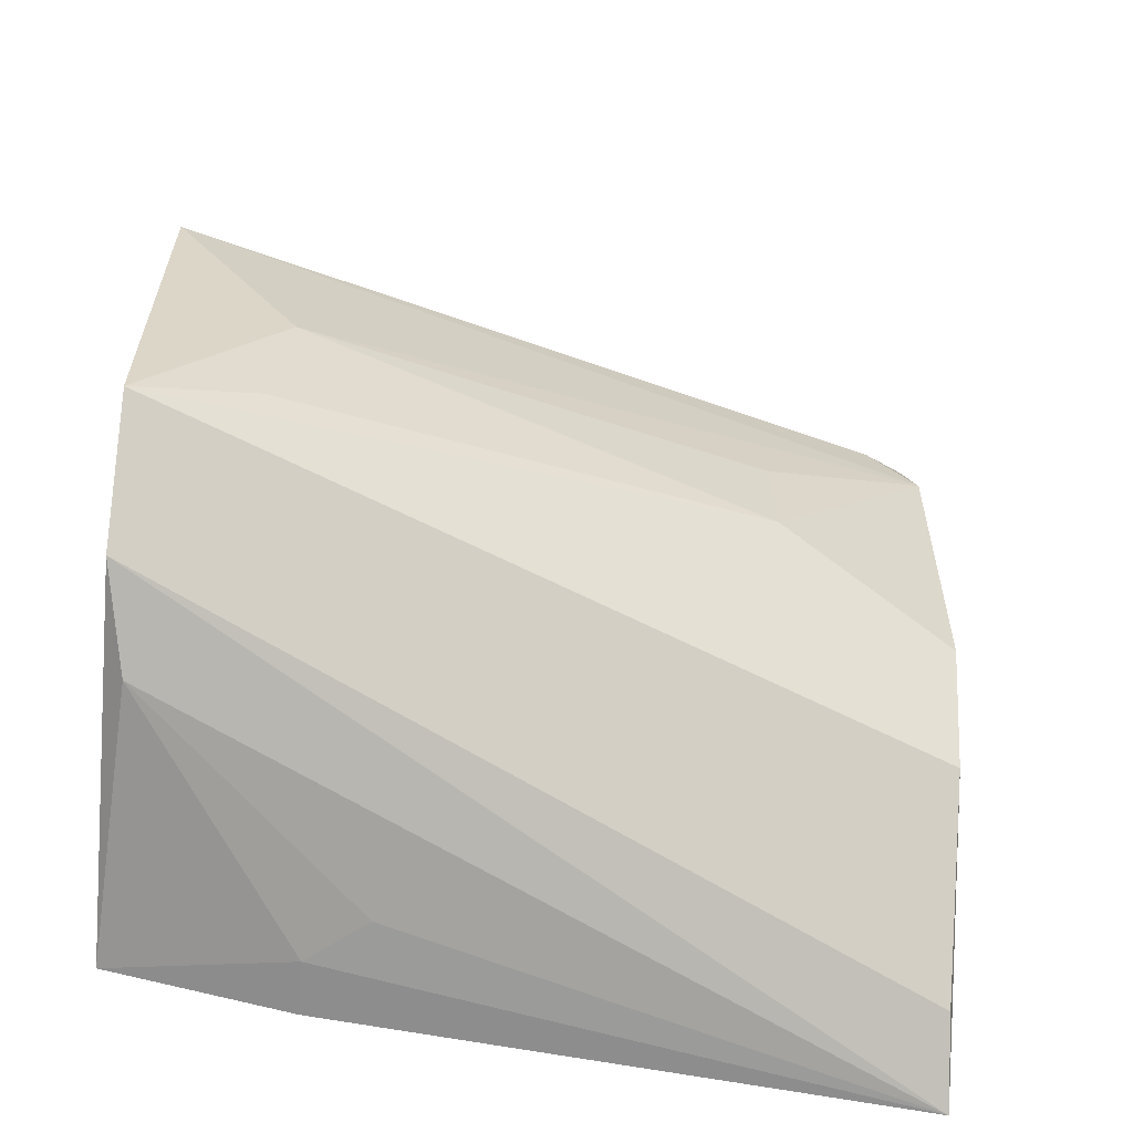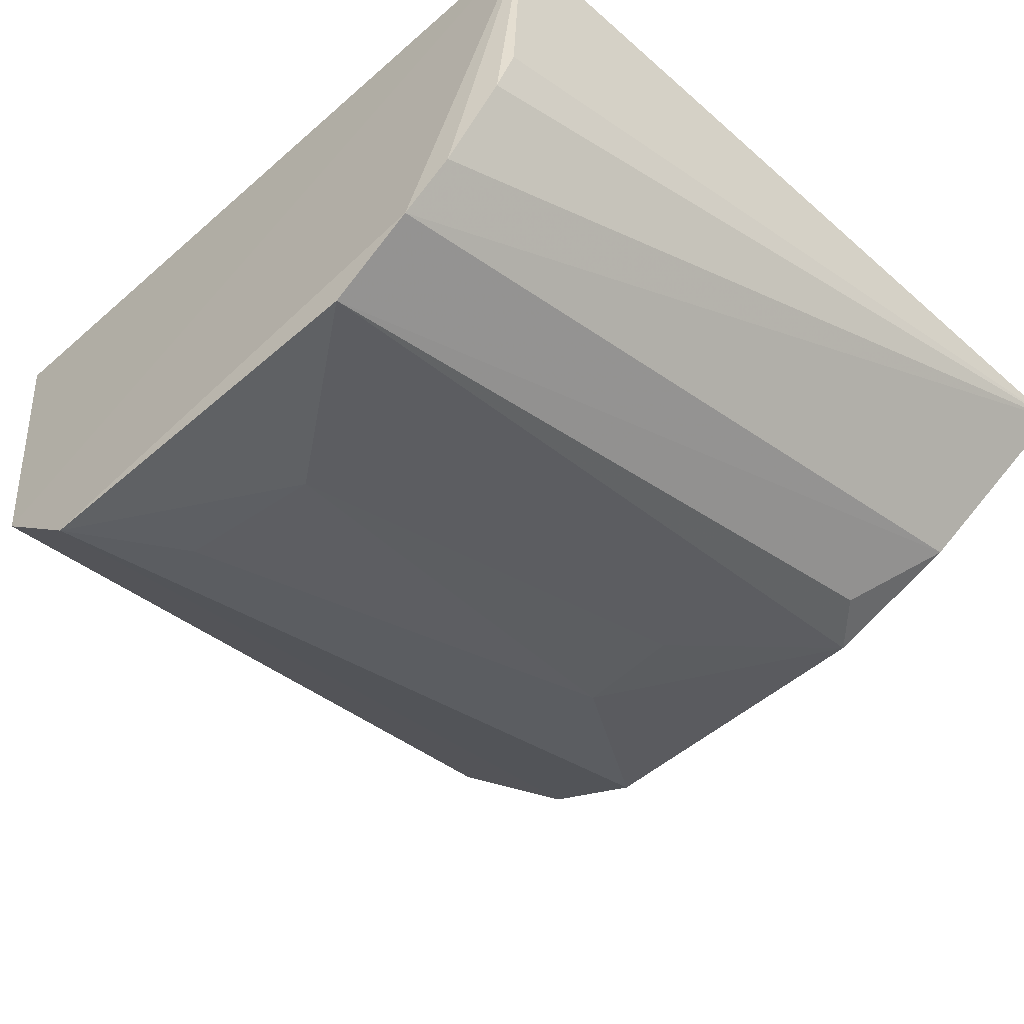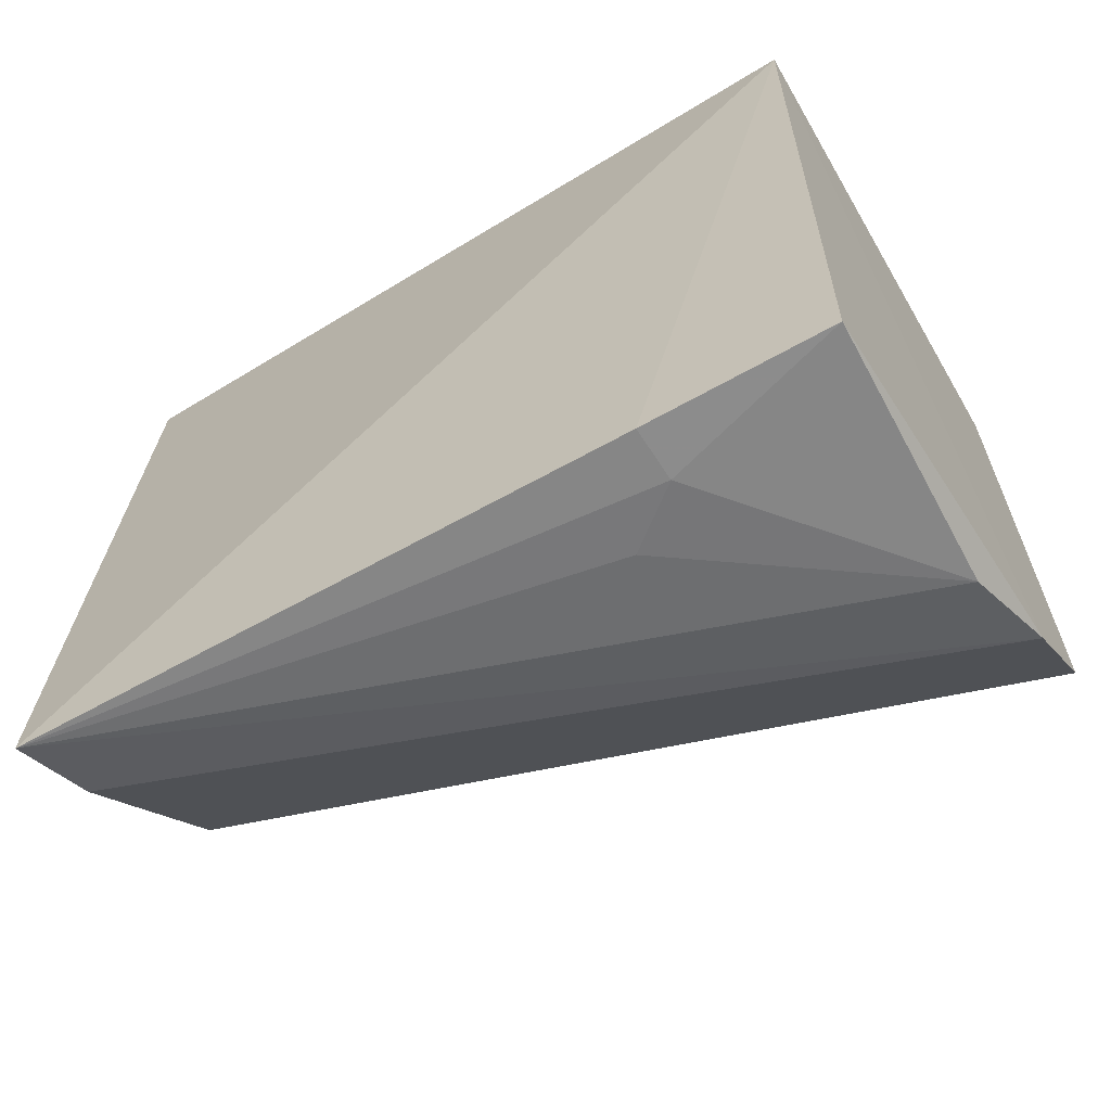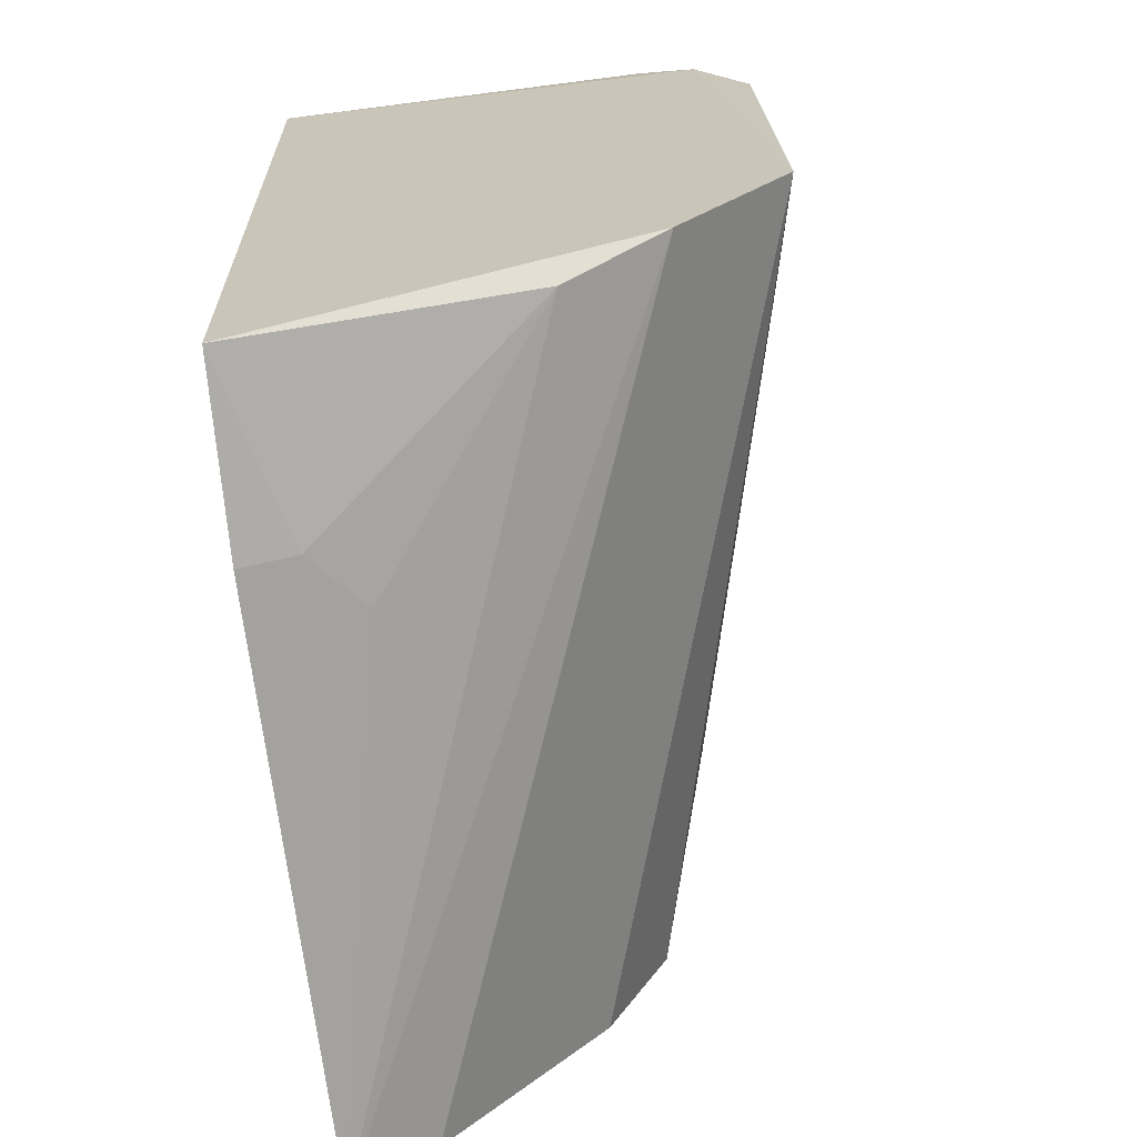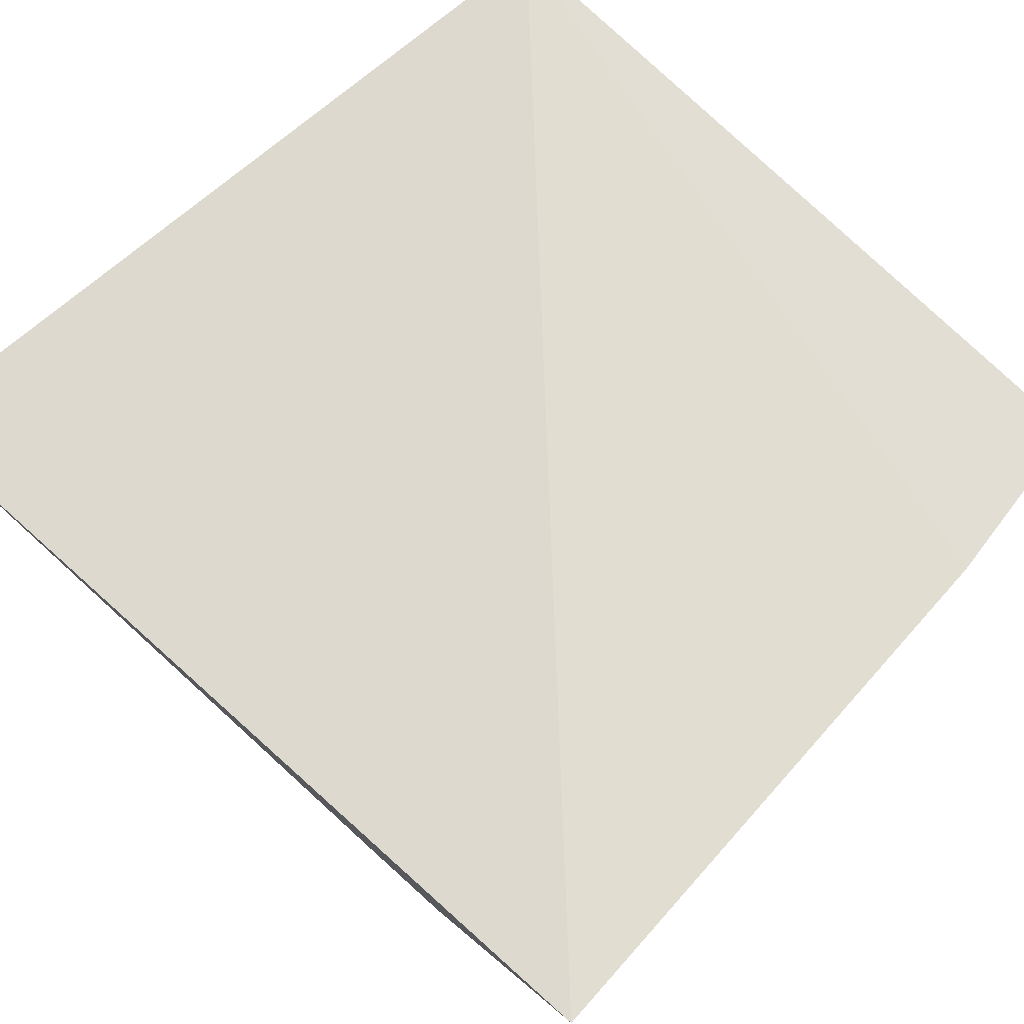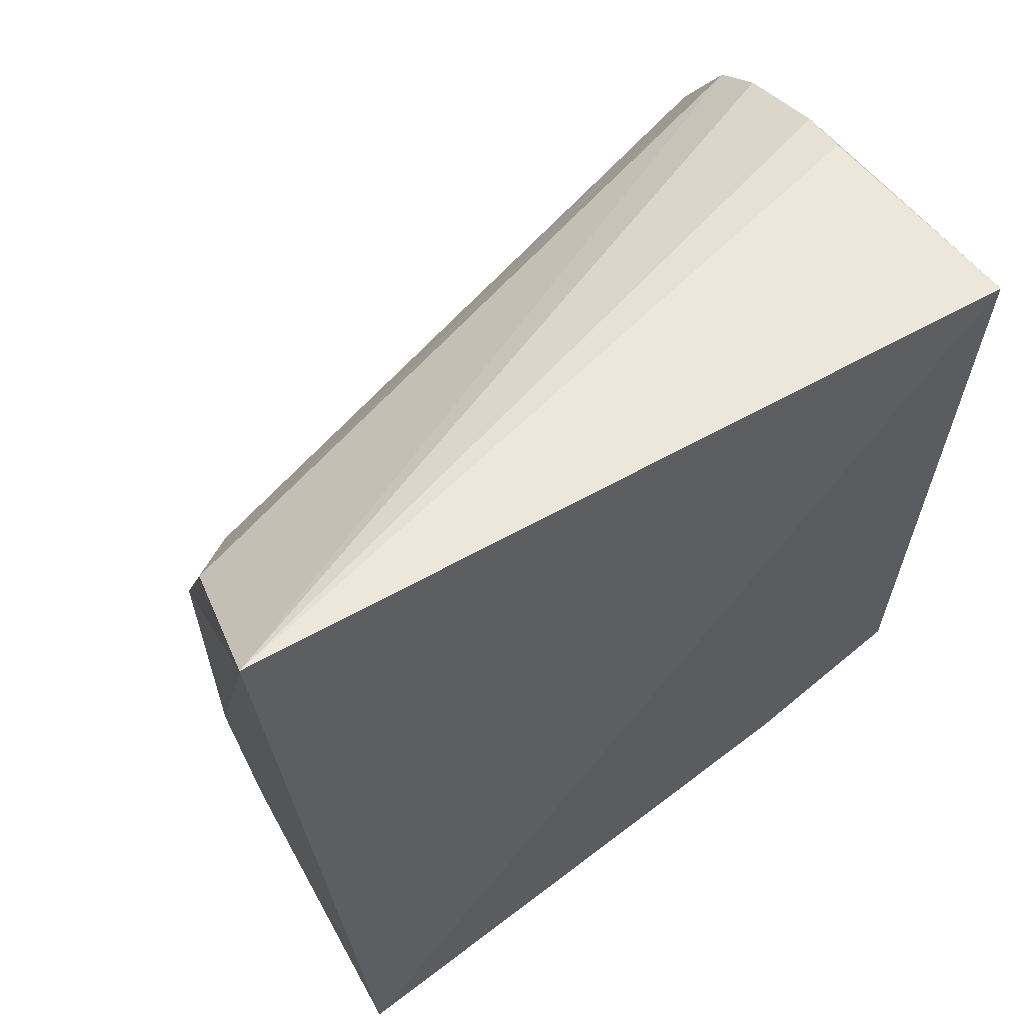
<metadata>
{"format":"obj","ext":"obj","renderer":"f3d","projection":"perspective","resolution":1024,"background":"white","views":[{"elev":-59.4,"azim":-7.7,"up":"+Z"},{"elev":-53.3,"azim":-47.5,"up":"+Y"},{"elev":-64.5,"azim":-151.4,"up":"+Z"},{"elev":-67.8,"azim":-81.9,"up":"+Z"},{"elev":69.0,"azim":135.2,"up":"+Y"},{"elev":62.1,"azim":143.6,"up":"+Z"}]}
</metadata>
<code>
v -0.01576 0.01651 0.02753
v 0.009792 0.01451 0.02992
v 0.008555 0.0167 0.001364
v -0.01633 0.003027 0.0235
v 0.008308 0.00926 0.02524
v -0.01614 0.004697 0.02493
v -0.009731 0.01649 0.002526
v -0.01547 0.01628 0.003334
v -0.01556 0.009309 0.02698
v 0.008081 0.007392 0.0209
v 0.008037 0.007437 0.01096
v 0.008101 0.009251 0.007581
v -0.0161 0.004359 0.005767
v -0.01578 0.007757 0.02651
v -0.01627 0.00103 0.009059
v -0.0162 0.001447 0.02076
v -0.01534 0.00742 0.004553
v 0.008228 0.01411 0.002709
v 0.002659 0.005536 0.01399
v 0.006478 0.007283 0.02243
v -0.009822 0.01475 0.002691
v -0.01216 0.001732 0.01537
v -0.008025 0.01323 0.002865
v -0.01266 0.001755 0.01099
v 0.002549 0.005602 0.01727
f 1 2 3
f 4 5 2
f 4 2 6
f 4 6 1
f 7 1 3
f 7 8 1
f 9 2 1
f 10 11 2
f 10 2 5
f 12 3 2
f 12 2 11
f 13 4 1
f 13 1 8
f 14 9 1
f 14 1 6
f 14 6 2
f 14 2 9
f 15 4 13
f 15 12 11
f 16 5 4
f 16 4 15
f 17 13 8
f 17 3 13
f 18 13 3
f 18 3 12
f 18 15 13
f 18 12 15
f 19 15 11
f 19 11 10
f 20 16 10
f 20 10 5
f 20 5 16
f 21 17 8
f 21 8 7
f 21 7 3
f 22 16 15
f 22 10 16
f 23 21 3
f 23 3 17
f 23 17 21
f 24 22 15
f 24 15 19
f 24 19 22
f 25 22 19
f 25 19 10
f 25 10 22

</code>
